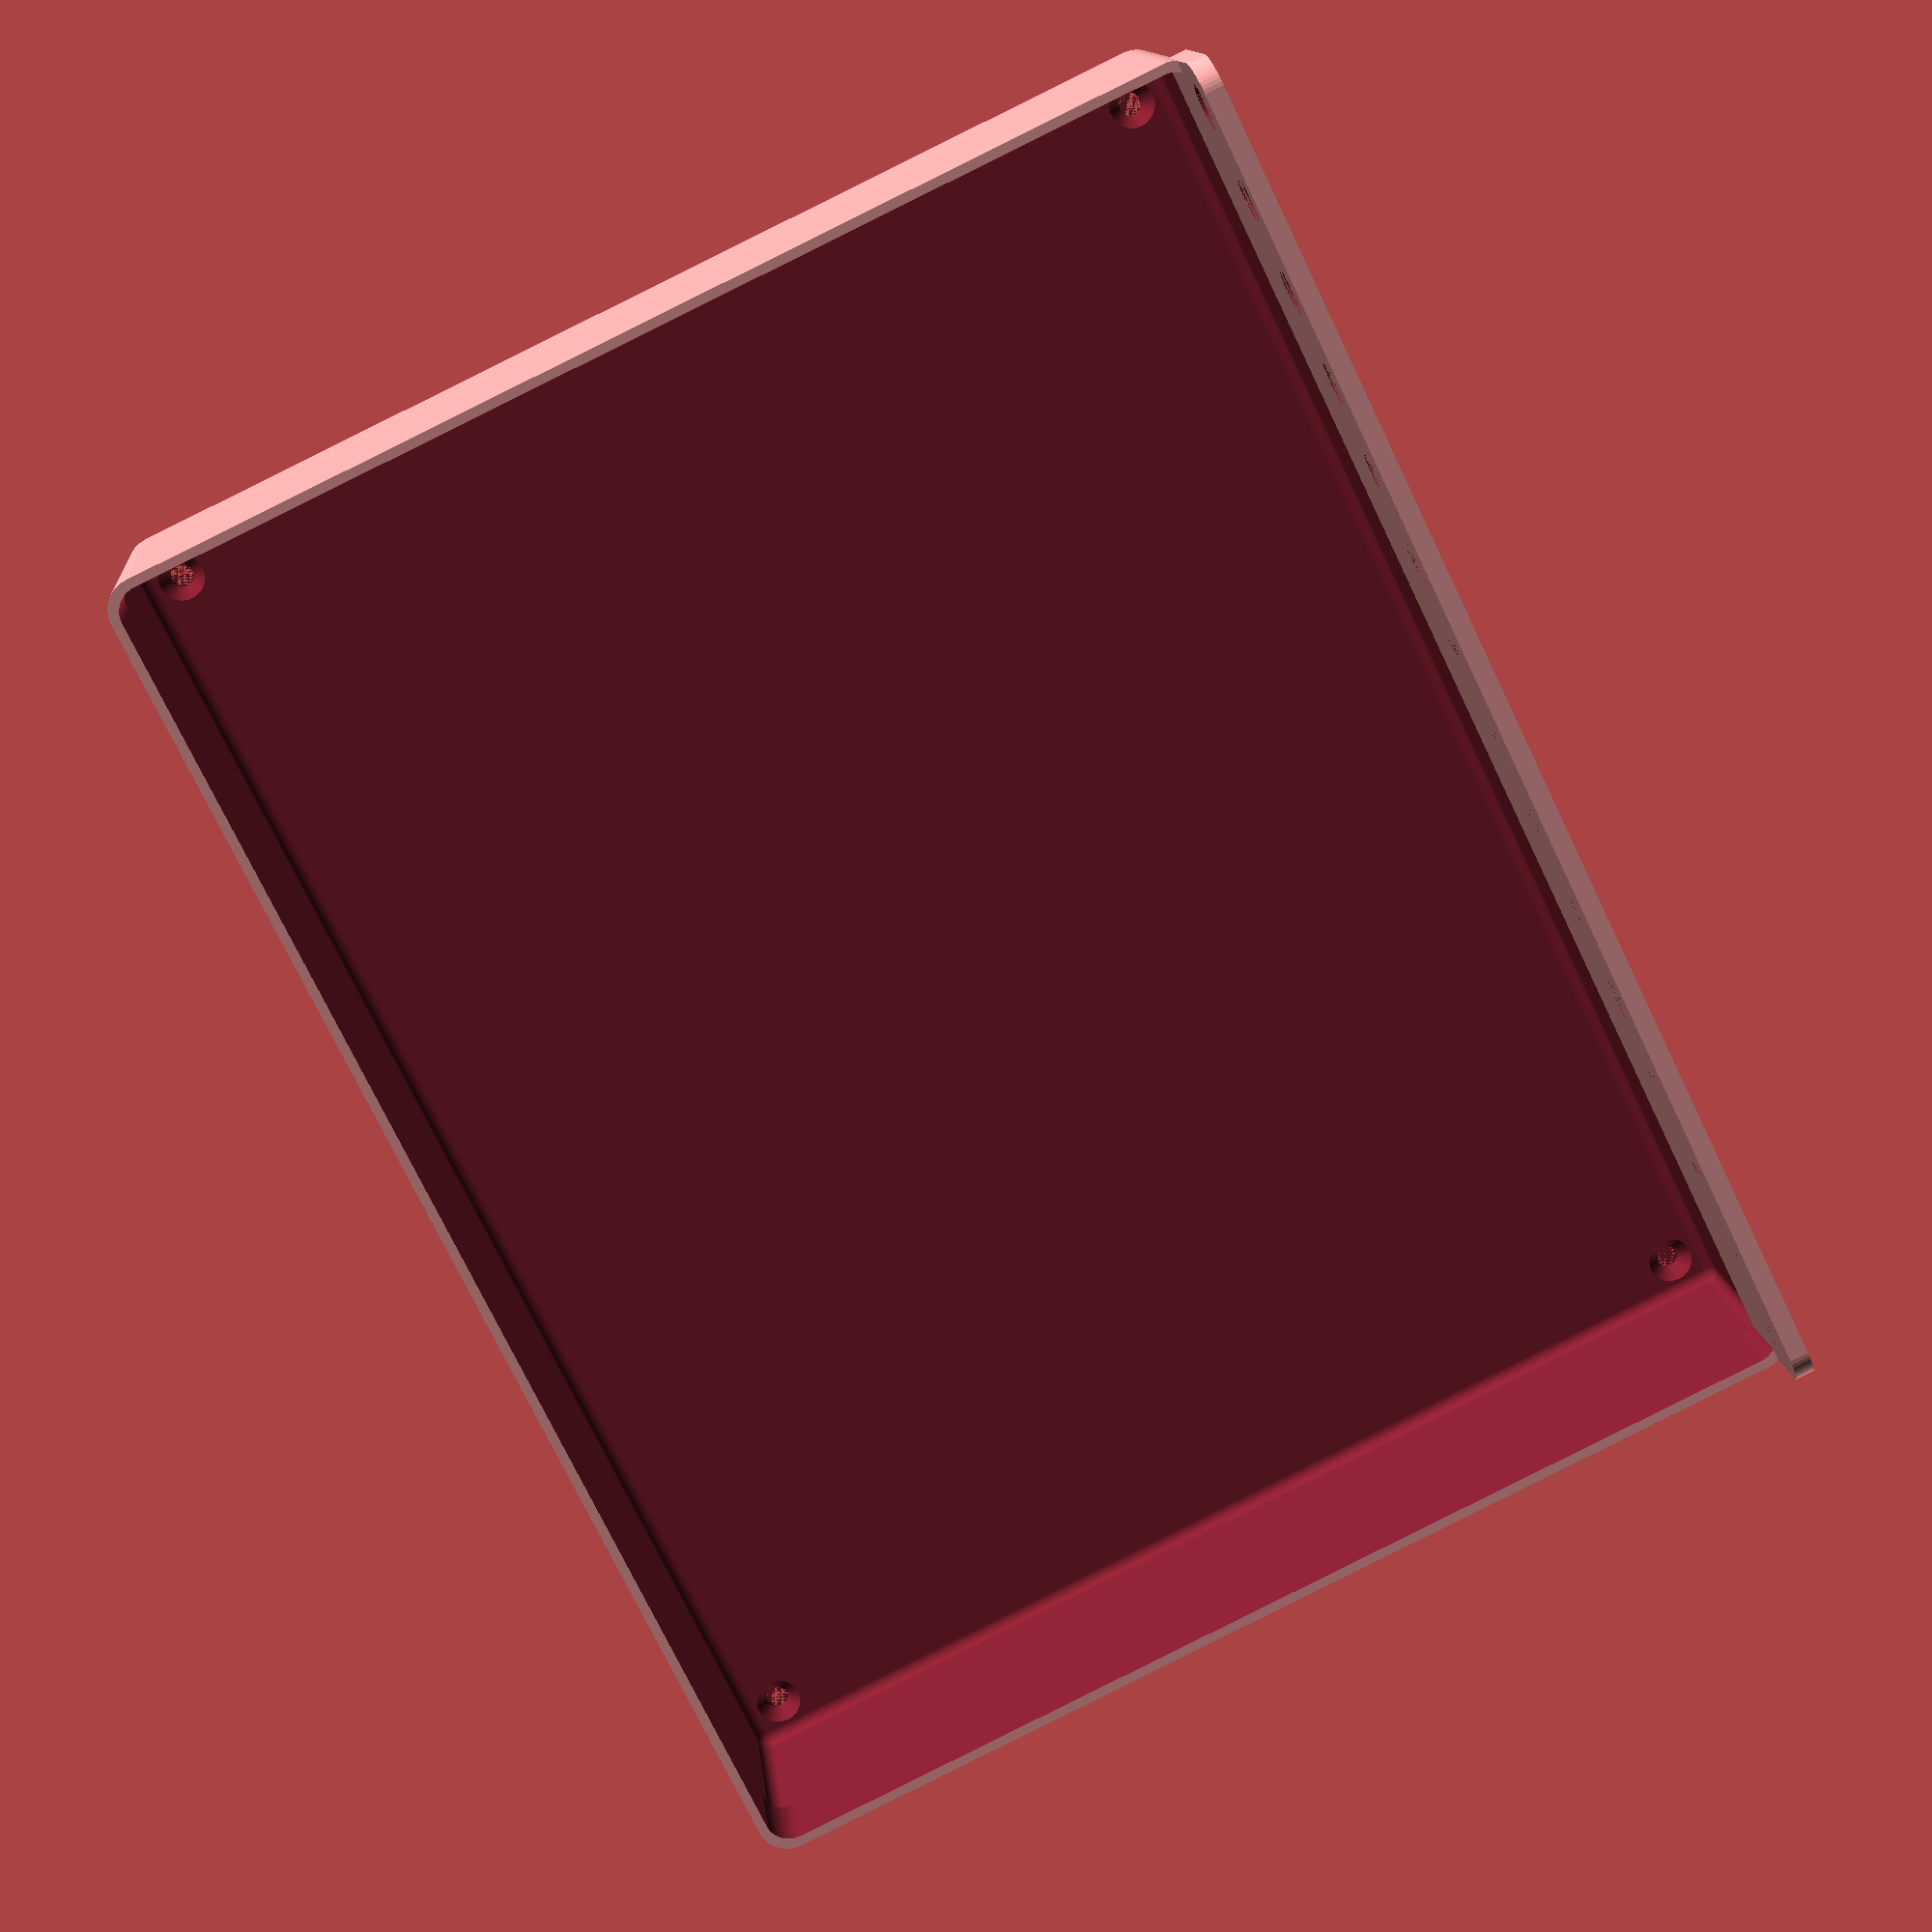
<openscad>
$fn = 50;


difference() {
	union() {
		difference() {
			union() {
				hull() {
					translate(v = [-107.5000000000, 85.0000000000, 0]) {
						cylinder(h = 45, r = 5);
					}
					translate(v = [107.5000000000, 85.0000000000, 0]) {
						cylinder(h = 45, r = 5);
					}
					translate(v = [-107.5000000000, -85.0000000000, 0]) {
						cylinder(h = 45, r = 5);
					}
					translate(v = [107.5000000000, -85.0000000000, 0]) {
						cylinder(h = 45, r = 5);
					}
				}
			}
			union() {
				translate(v = [-105.0000000000, -82.5000000000, 3]) {
					rotate(a = [0, 0, 0]) {
						difference() {
							union() {
								translate(v = [0, 0, -3.0000000000]) {
									cylinder(h = 3, r = 1.5000000000);
								}
								translate(v = [0, 0, -1.9000000000]) {
									cylinder(h = 1.9000000000, r1 = 1.8000000000, r2 = 3.6000000000);
								}
								cylinder(h = 250, r = 3.6000000000);
								translate(v = [0, 0, -3.0000000000]) {
									cylinder(h = 3, r = 1.8000000000);
								}
								translate(v = [0, 0, -3.0000000000]) {
									cylinder(h = 3, r = 1.5000000000);
								}
							}
							union();
						}
					}
				}
				translate(v = [105.0000000000, -82.5000000000, 3]) {
					rotate(a = [0, 0, 0]) {
						difference() {
							union() {
								translate(v = [0, 0, -3.0000000000]) {
									cylinder(h = 3, r = 1.5000000000);
								}
								translate(v = [0, 0, -1.9000000000]) {
									cylinder(h = 1.9000000000, r1 = 1.8000000000, r2 = 3.6000000000);
								}
								cylinder(h = 250, r = 3.6000000000);
								translate(v = [0, 0, -3.0000000000]) {
									cylinder(h = 3, r = 1.8000000000);
								}
								translate(v = [0, 0, -3.0000000000]) {
									cylinder(h = 3, r = 1.5000000000);
								}
							}
							union();
						}
					}
				}
				translate(v = [-105.0000000000, 82.5000000000, 3]) {
					rotate(a = [0, 0, 0]) {
						difference() {
							union() {
								translate(v = [0, 0, -3.0000000000]) {
									cylinder(h = 3, r = 1.5000000000);
								}
								translate(v = [0, 0, -1.9000000000]) {
									cylinder(h = 1.9000000000, r1 = 1.8000000000, r2 = 3.6000000000);
								}
								cylinder(h = 250, r = 3.6000000000);
								translate(v = [0, 0, -3.0000000000]) {
									cylinder(h = 3, r = 1.8000000000);
								}
								translate(v = [0, 0, -3.0000000000]) {
									cylinder(h = 3, r = 1.5000000000);
								}
							}
							union();
						}
					}
				}
				translate(v = [105.0000000000, 82.5000000000, 3]) {
					rotate(a = [0, 0, 0]) {
						difference() {
							union() {
								translate(v = [0, 0, -3.0000000000]) {
									cylinder(h = 3, r = 1.5000000000);
								}
								translate(v = [0, 0, -1.9000000000]) {
									cylinder(h = 1.9000000000, r1 = 1.8000000000, r2 = 3.6000000000);
								}
								cylinder(h = 250, r = 3.6000000000);
								translate(v = [0, 0, -3.0000000000]) {
									cylinder(h = 3, r = 1.8000000000);
								}
								translate(v = [0, 0, -3.0000000000]) {
									cylinder(h = 3, r = 1.5000000000);
								}
							}
							union();
						}
					}
				}
				translate(v = [0, 0, 2.9925000000]) {
					hull() {
						union() {
							translate(v = [-107.0000000000, 84.5000000000, 4]) {
								cylinder(h = 82, r = 4);
							}
							translate(v = [-107.0000000000, 84.5000000000, 4]) {
								sphere(r = 4);
							}
							translate(v = [-107.0000000000, 84.5000000000, 86]) {
								sphere(r = 4);
							}
						}
						union() {
							translate(v = [107.0000000000, 84.5000000000, 4]) {
								cylinder(h = 82, r = 4);
							}
							translate(v = [107.0000000000, 84.5000000000, 4]) {
								sphere(r = 4);
							}
							translate(v = [107.0000000000, 84.5000000000, 86]) {
								sphere(r = 4);
							}
						}
						union() {
							translate(v = [-107.0000000000, -84.5000000000, 4]) {
								cylinder(h = 82, r = 4);
							}
							translate(v = [-107.0000000000, -84.5000000000, 4]) {
								sphere(r = 4);
							}
							translate(v = [-107.0000000000, -84.5000000000, 86]) {
								sphere(r = 4);
							}
						}
						union() {
							translate(v = [107.0000000000, -84.5000000000, 4]) {
								cylinder(h = 82, r = 4);
							}
							translate(v = [107.0000000000, -84.5000000000, 4]) {
								sphere(r = 4);
							}
							translate(v = [107.0000000000, -84.5000000000, 86]) {
								sphere(r = 4);
							}
						}
					}
				}
			}
		}
		union() {
			translate(v = [0, 90.0000000000, 45]) {
				rotate(a = [90, 0, 0]) {
					hull() {
						translate(v = [-107.0000000000, 9.5000000000, 0]) {
							cylinder(h = 3, r = 5);
						}
						translate(v = [107.0000000000, 9.5000000000, 0]) {
							cylinder(h = 3, r = 5);
						}
						translate(v = [-107.0000000000, -9.5000000000, 0]) {
							cylinder(h = 3, r = 5);
						}
						translate(v = [107.0000000000, -9.5000000000, 0]) {
							cylinder(h = 3, r = 5);
						}
					}
				}
			}
		}
	}
	union() {
		translate(v = [-105.0000000000, 87.0000000000, 52.5000000000]) {
			rotate(a = [90, 0, 0]) {
				difference() {
					union() {
						translate(v = [0, 0, -3.0000000000]) {
							cylinder(h = 3, r = 1.5000000000);
						}
						translate(v = [0, 0, -1.9000000000]) {
							cylinder(h = 1.9000000000, r1 = 1.8000000000, r2 = 3.6000000000);
						}
						translate(v = [0, 0, -3.0000000000]) {
							cylinder(h = 3, r = 1.8000000000);
						}
						translate(v = [0, 0, -3.0000000000]) {
							cylinder(h = 3, r = 1.5000000000);
						}
					}
					union();
				}
			}
		}
		translate(v = [-90.0000000000, 87.0000000000, 52.5000000000]) {
			rotate(a = [90, 0, 0]) {
				difference() {
					union() {
						translate(v = [0, 0, -3.0000000000]) {
							cylinder(h = 3, r = 1.5000000000);
						}
						translate(v = [0, 0, -1.9000000000]) {
							cylinder(h = 1.9000000000, r1 = 1.8000000000, r2 = 3.6000000000);
						}
						translate(v = [0, 0, -3.0000000000]) {
							cylinder(h = 3, r = 1.8000000000);
						}
						translate(v = [0, 0, -3.0000000000]) {
							cylinder(h = 3, r = 1.5000000000);
						}
					}
					union();
				}
			}
		}
		translate(v = [-75.0000000000, 87.0000000000, 52.5000000000]) {
			rotate(a = [90, 0, 0]) {
				difference() {
					union() {
						translate(v = [0, 0, -3.0000000000]) {
							cylinder(h = 3, r = 1.5000000000);
						}
						translate(v = [0, 0, -1.9000000000]) {
							cylinder(h = 1.9000000000, r1 = 1.8000000000, r2 = 3.6000000000);
						}
						translate(v = [0, 0, -3.0000000000]) {
							cylinder(h = 3, r = 1.8000000000);
						}
						translate(v = [0, 0, -3.0000000000]) {
							cylinder(h = 3, r = 1.5000000000);
						}
					}
					union();
				}
			}
		}
		translate(v = [-60.0000000000, 87.0000000000, 52.5000000000]) {
			rotate(a = [90, 0, 0]) {
				difference() {
					union() {
						translate(v = [0, 0, -3.0000000000]) {
							cylinder(h = 3, r = 1.5000000000);
						}
						translate(v = [0, 0, -1.9000000000]) {
							cylinder(h = 1.9000000000, r1 = 1.8000000000, r2 = 3.6000000000);
						}
						translate(v = [0, 0, -3.0000000000]) {
							cylinder(h = 3, r = 1.8000000000);
						}
						translate(v = [0, 0, -3.0000000000]) {
							cylinder(h = 3, r = 1.5000000000);
						}
					}
					union();
				}
			}
		}
		translate(v = [-45.0000000000, 87.0000000000, 52.5000000000]) {
			rotate(a = [90, 0, 0]) {
				difference() {
					union() {
						translate(v = [0, 0, -3.0000000000]) {
							cylinder(h = 3, r = 1.5000000000);
						}
						translate(v = [0, 0, -1.9000000000]) {
							cylinder(h = 1.9000000000, r1 = 1.8000000000, r2 = 3.6000000000);
						}
						translate(v = [0, 0, -3.0000000000]) {
							cylinder(h = 3, r = 1.8000000000);
						}
						translate(v = [0, 0, -3.0000000000]) {
							cylinder(h = 3, r = 1.5000000000);
						}
					}
					union();
				}
			}
		}
		translate(v = [-30.0000000000, 87.0000000000, 52.5000000000]) {
			rotate(a = [90, 0, 0]) {
				difference() {
					union() {
						translate(v = [0, 0, -3.0000000000]) {
							cylinder(h = 3, r = 1.5000000000);
						}
						translate(v = [0, 0, -1.9000000000]) {
							cylinder(h = 1.9000000000, r1 = 1.8000000000, r2 = 3.6000000000);
						}
						translate(v = [0, 0, -3.0000000000]) {
							cylinder(h = 3, r = 1.8000000000);
						}
						translate(v = [0, 0, -3.0000000000]) {
							cylinder(h = 3, r = 1.5000000000);
						}
					}
					union();
				}
			}
		}
		translate(v = [-15.0000000000, 87.0000000000, 52.5000000000]) {
			rotate(a = [90, 0, 0]) {
				difference() {
					union() {
						translate(v = [0, 0, -3.0000000000]) {
							cylinder(h = 3, r = 1.5000000000);
						}
						translate(v = [0, 0, -1.9000000000]) {
							cylinder(h = 1.9000000000, r1 = 1.8000000000, r2 = 3.6000000000);
						}
						translate(v = [0, 0, -3.0000000000]) {
							cylinder(h = 3, r = 1.8000000000);
						}
						translate(v = [0, 0, -3.0000000000]) {
							cylinder(h = 3, r = 1.5000000000);
						}
					}
					union();
				}
			}
		}
		translate(v = [0.0000000000, 87.0000000000, 52.5000000000]) {
			rotate(a = [90, 0, 0]) {
				difference() {
					union() {
						translate(v = [0, 0, -3.0000000000]) {
							cylinder(h = 3, r = 1.5000000000);
						}
						translate(v = [0, 0, -1.9000000000]) {
							cylinder(h = 1.9000000000, r1 = 1.8000000000, r2 = 3.6000000000);
						}
						translate(v = [0, 0, -3.0000000000]) {
							cylinder(h = 3, r = 1.8000000000);
						}
						translate(v = [0, 0, -3.0000000000]) {
							cylinder(h = 3, r = 1.5000000000);
						}
					}
					union();
				}
			}
		}
		translate(v = [15.0000000000, 87.0000000000, 52.5000000000]) {
			rotate(a = [90, 0, 0]) {
				difference() {
					union() {
						translate(v = [0, 0, -3.0000000000]) {
							cylinder(h = 3, r = 1.5000000000);
						}
						translate(v = [0, 0, -1.9000000000]) {
							cylinder(h = 1.9000000000, r1 = 1.8000000000, r2 = 3.6000000000);
						}
						translate(v = [0, 0, -3.0000000000]) {
							cylinder(h = 3, r = 1.8000000000);
						}
						translate(v = [0, 0, -3.0000000000]) {
							cylinder(h = 3, r = 1.5000000000);
						}
					}
					union();
				}
			}
		}
		translate(v = [30.0000000000, 87.0000000000, 52.5000000000]) {
			rotate(a = [90, 0, 0]) {
				difference() {
					union() {
						translate(v = [0, 0, -3.0000000000]) {
							cylinder(h = 3, r = 1.5000000000);
						}
						translate(v = [0, 0, -1.9000000000]) {
							cylinder(h = 1.9000000000, r1 = 1.8000000000, r2 = 3.6000000000);
						}
						translate(v = [0, 0, -3.0000000000]) {
							cylinder(h = 3, r = 1.8000000000);
						}
						translate(v = [0, 0, -3.0000000000]) {
							cylinder(h = 3, r = 1.5000000000);
						}
					}
					union();
				}
			}
		}
		translate(v = [45.0000000000, 87.0000000000, 52.5000000000]) {
			rotate(a = [90, 0, 0]) {
				difference() {
					union() {
						translate(v = [0, 0, -3.0000000000]) {
							cylinder(h = 3, r = 1.5000000000);
						}
						translate(v = [0, 0, -1.9000000000]) {
							cylinder(h = 1.9000000000, r1 = 1.8000000000, r2 = 3.6000000000);
						}
						translate(v = [0, 0, -3.0000000000]) {
							cylinder(h = 3, r = 1.8000000000);
						}
						translate(v = [0, 0, -3.0000000000]) {
							cylinder(h = 3, r = 1.5000000000);
						}
					}
					union();
				}
			}
		}
		translate(v = [60.0000000000, 87.0000000000, 52.5000000000]) {
			rotate(a = [90, 0, 0]) {
				difference() {
					union() {
						translate(v = [0, 0, -3.0000000000]) {
							cylinder(h = 3, r = 1.5000000000);
						}
						translate(v = [0, 0, -1.9000000000]) {
							cylinder(h = 1.9000000000, r1 = 1.8000000000, r2 = 3.6000000000);
						}
						translate(v = [0, 0, -3.0000000000]) {
							cylinder(h = 3, r = 1.8000000000);
						}
						translate(v = [0, 0, -3.0000000000]) {
							cylinder(h = 3, r = 1.5000000000);
						}
					}
					union();
				}
			}
		}
		translate(v = [75.0000000000, 87.0000000000, 52.5000000000]) {
			rotate(a = [90, 0, 0]) {
				difference() {
					union() {
						translate(v = [0, 0, -3.0000000000]) {
							cylinder(h = 3, r = 1.5000000000);
						}
						translate(v = [0, 0, -1.9000000000]) {
							cylinder(h = 1.9000000000, r1 = 1.8000000000, r2 = 3.6000000000);
						}
						translate(v = [0, 0, -3.0000000000]) {
							cylinder(h = 3, r = 1.8000000000);
						}
						translate(v = [0, 0, -3.0000000000]) {
							cylinder(h = 3, r = 1.5000000000);
						}
					}
					union();
				}
			}
		}
		translate(v = [90.0000000000, 87.0000000000, 52.5000000000]) {
			rotate(a = [90, 0, 0]) {
				difference() {
					union() {
						translate(v = [0, 0, -3.0000000000]) {
							cylinder(h = 3, r = 1.5000000000);
						}
						translate(v = [0, 0, -1.9000000000]) {
							cylinder(h = 1.9000000000, r1 = 1.8000000000, r2 = 3.6000000000);
						}
						translate(v = [0, 0, -3.0000000000]) {
							cylinder(h = 3, r = 1.8000000000);
						}
						translate(v = [0, 0, -3.0000000000]) {
							cylinder(h = 3, r = 1.5000000000);
						}
					}
					union();
				}
			}
		}
		translate(v = [105.0000000000, 87.0000000000, 52.5000000000]) {
			rotate(a = [90, 0, 0]) {
				difference() {
					union() {
						translate(v = [0, 0, -3.0000000000]) {
							cylinder(h = 3, r = 1.5000000000);
						}
						translate(v = [0, 0, -1.9000000000]) {
							cylinder(h = 1.9000000000, r1 = 1.8000000000, r2 = 3.6000000000);
						}
						translate(v = [0, 0, -3.0000000000]) {
							cylinder(h = 3, r = 1.8000000000);
						}
						translate(v = [0, 0, -3.0000000000]) {
							cylinder(h = 3, r = 1.5000000000);
						}
					}
					union();
				}
			}
		}
		translate(v = [105.0000000000, 87.0000000000, 52.5000000000]) {
			rotate(a = [90, 0, 0]) {
				difference() {
					union() {
						translate(v = [0, 0, -3.0000000000]) {
							cylinder(h = 3, r = 1.5000000000);
						}
						translate(v = [0, 0, -1.9000000000]) {
							cylinder(h = 1.9000000000, r1 = 1.8000000000, r2 = 3.6000000000);
						}
						translate(v = [0, 0, -3.0000000000]) {
							cylinder(h = 3, r = 1.8000000000);
						}
						translate(v = [0, 0, -3.0000000000]) {
							cylinder(h = 3, r = 1.5000000000);
						}
					}
					union();
				}
			}
		}
		translate(v = [0, 0, 2.9925000000]) {
			hull() {
				union() {
					translate(v = [-109.0000000000, 86.5000000000, 2]) {
						cylinder(h = 26, r = 2);
					}
					translate(v = [-109.0000000000, 86.5000000000, 2]) {
						sphere(r = 2);
					}
					translate(v = [-109.0000000000, 86.5000000000, 28]) {
						sphere(r = 2);
					}
				}
				union() {
					translate(v = [109.0000000000, 86.5000000000, 2]) {
						cylinder(h = 26, r = 2);
					}
					translate(v = [109.0000000000, 86.5000000000, 2]) {
						sphere(r = 2);
					}
					translate(v = [109.0000000000, 86.5000000000, 28]) {
						sphere(r = 2);
					}
				}
				union() {
					translate(v = [-109.0000000000, -86.5000000000, 2]) {
						cylinder(h = 26, r = 2);
					}
					translate(v = [-109.0000000000, -86.5000000000, 2]) {
						sphere(r = 2);
					}
					translate(v = [-109.0000000000, -86.5000000000, 28]) {
						sphere(r = 2);
					}
				}
				union() {
					translate(v = [109.0000000000, -86.5000000000, 2]) {
						cylinder(h = 26, r = 2);
					}
					translate(v = [109.0000000000, -86.5000000000, 2]) {
						sphere(r = 2);
					}
					translate(v = [109.0000000000, -86.5000000000, 28]) {
						sphere(r = 2);
					}
				}
			}
		}
	}
}
</openscad>
<views>
elev=167.3 azim=244.2 roll=185.7 proj=p view=wireframe
</views>
